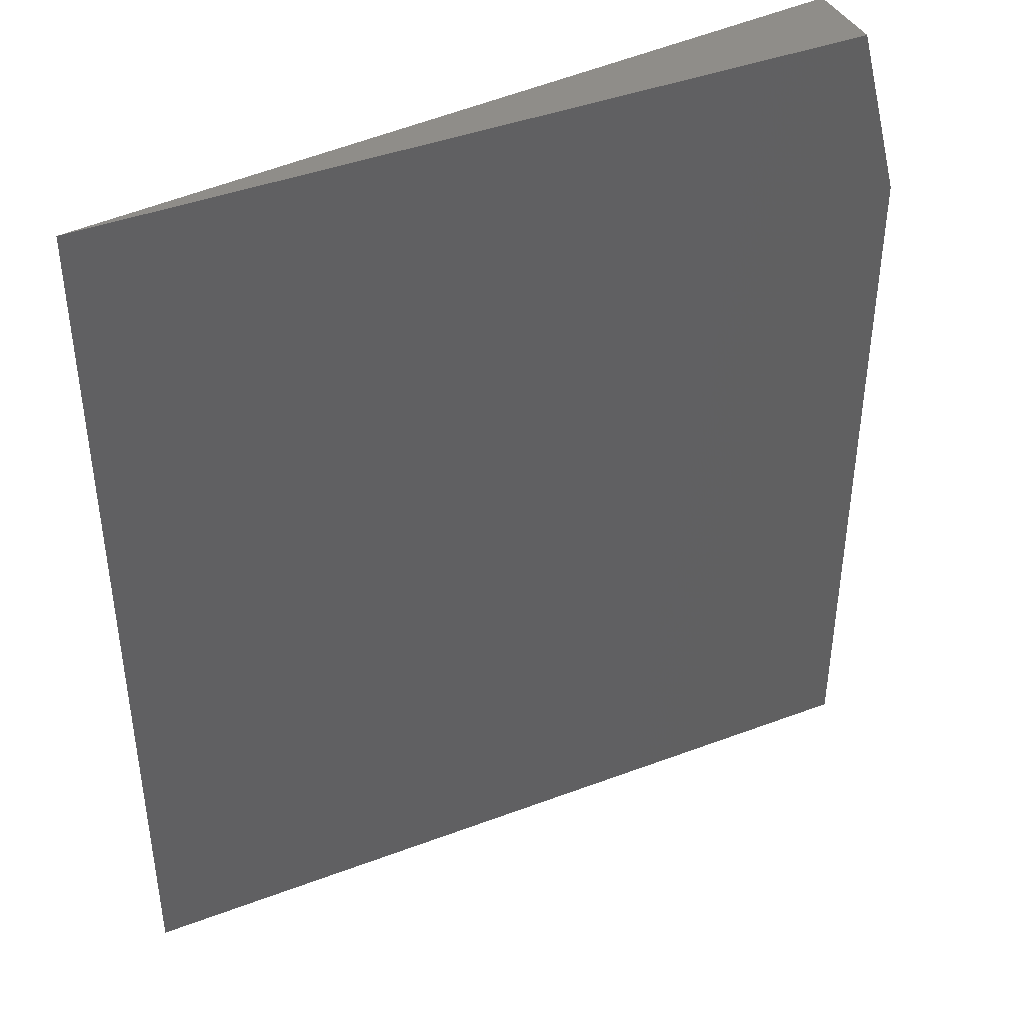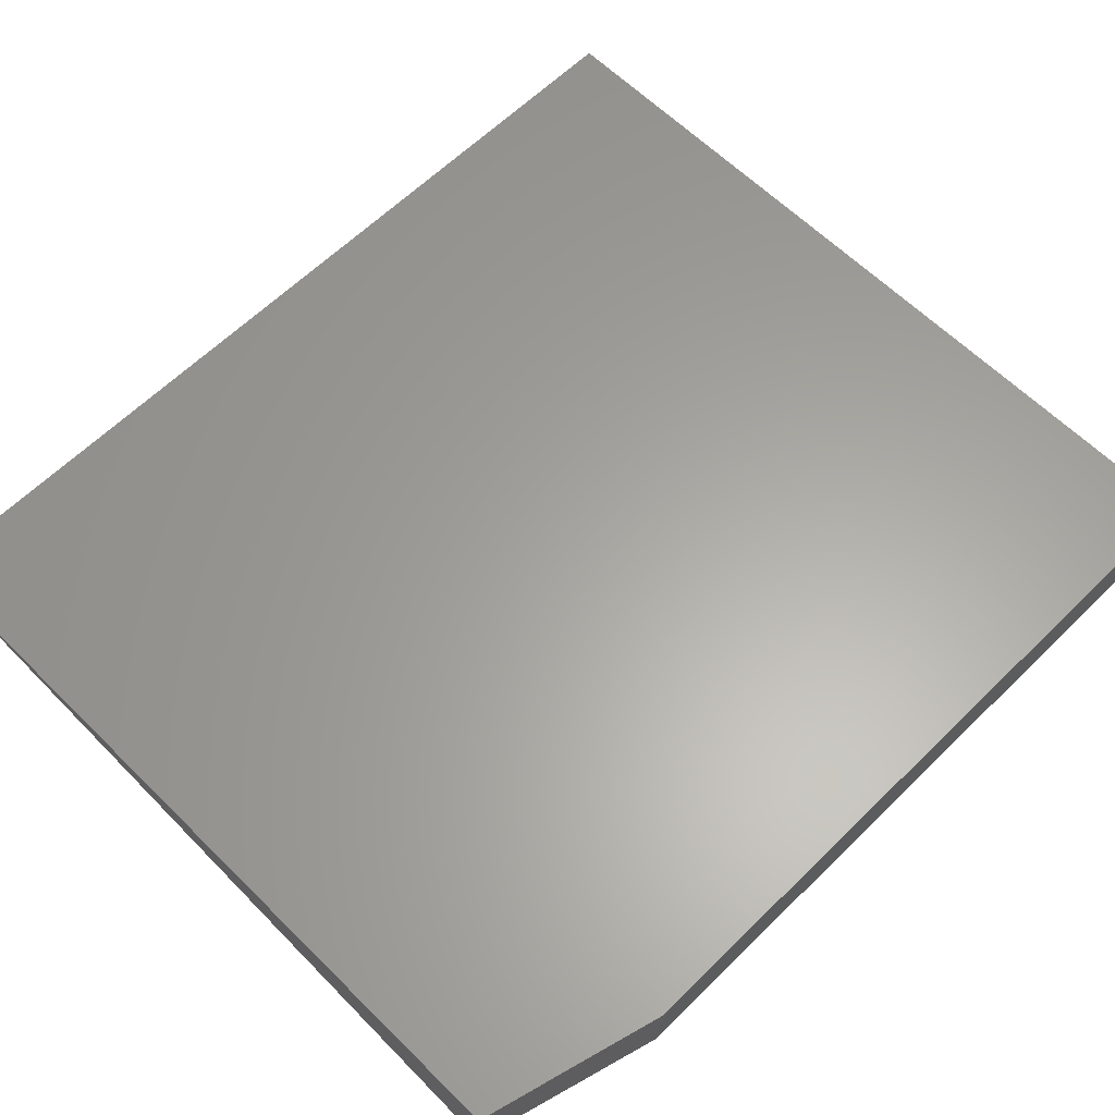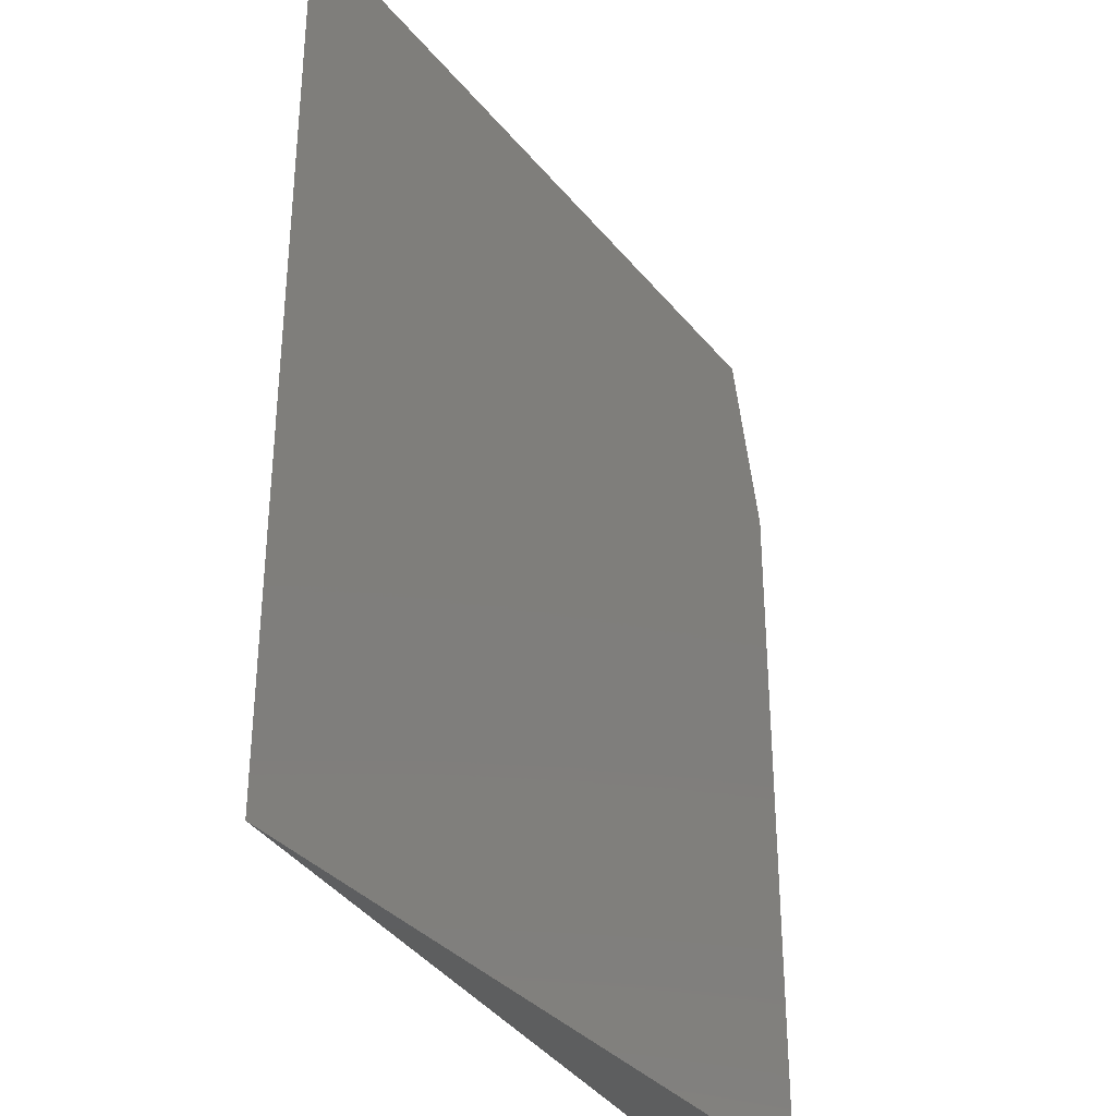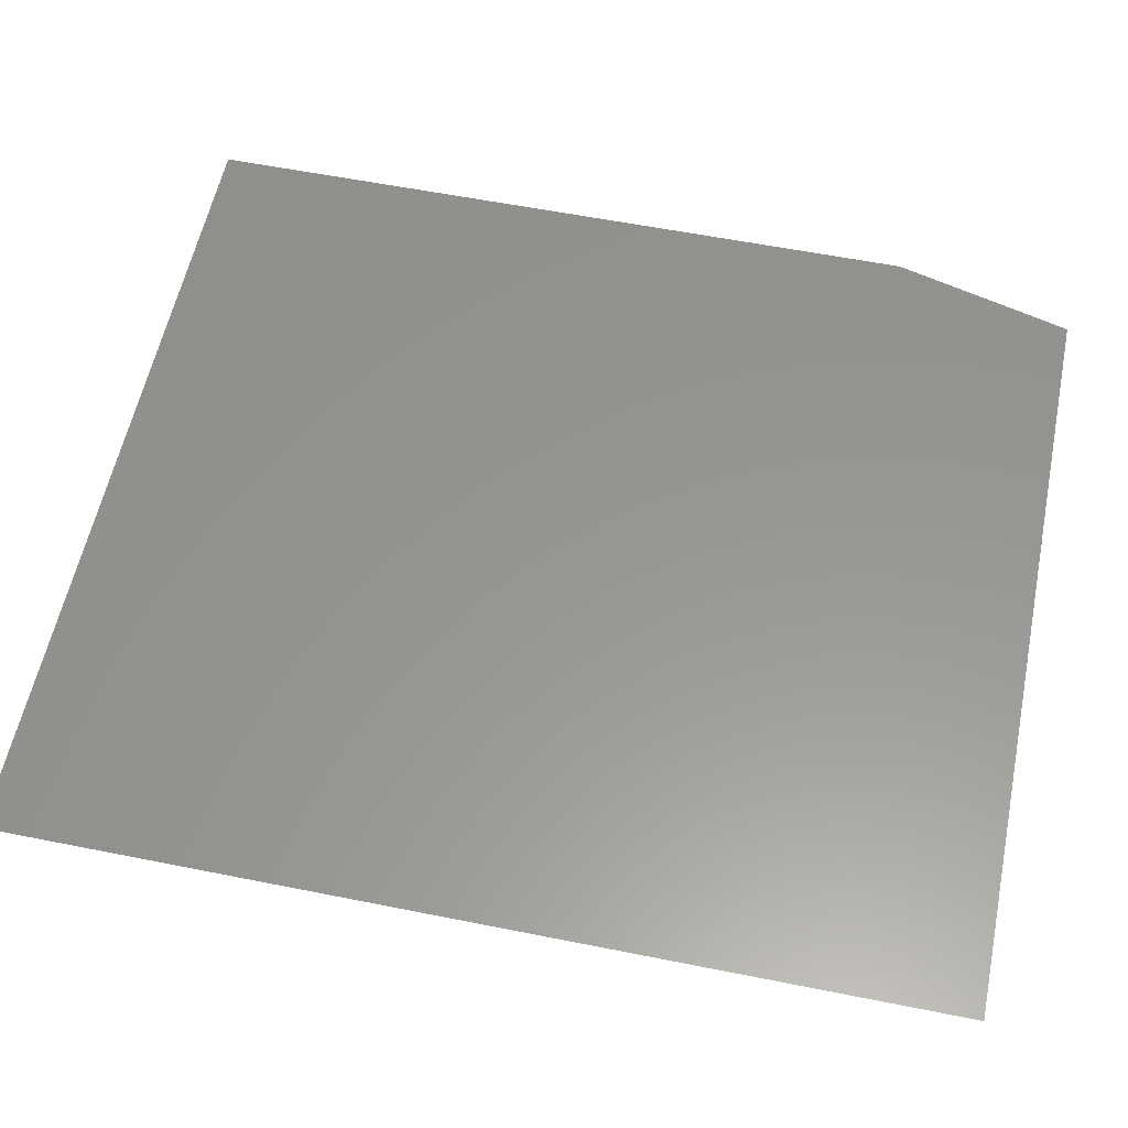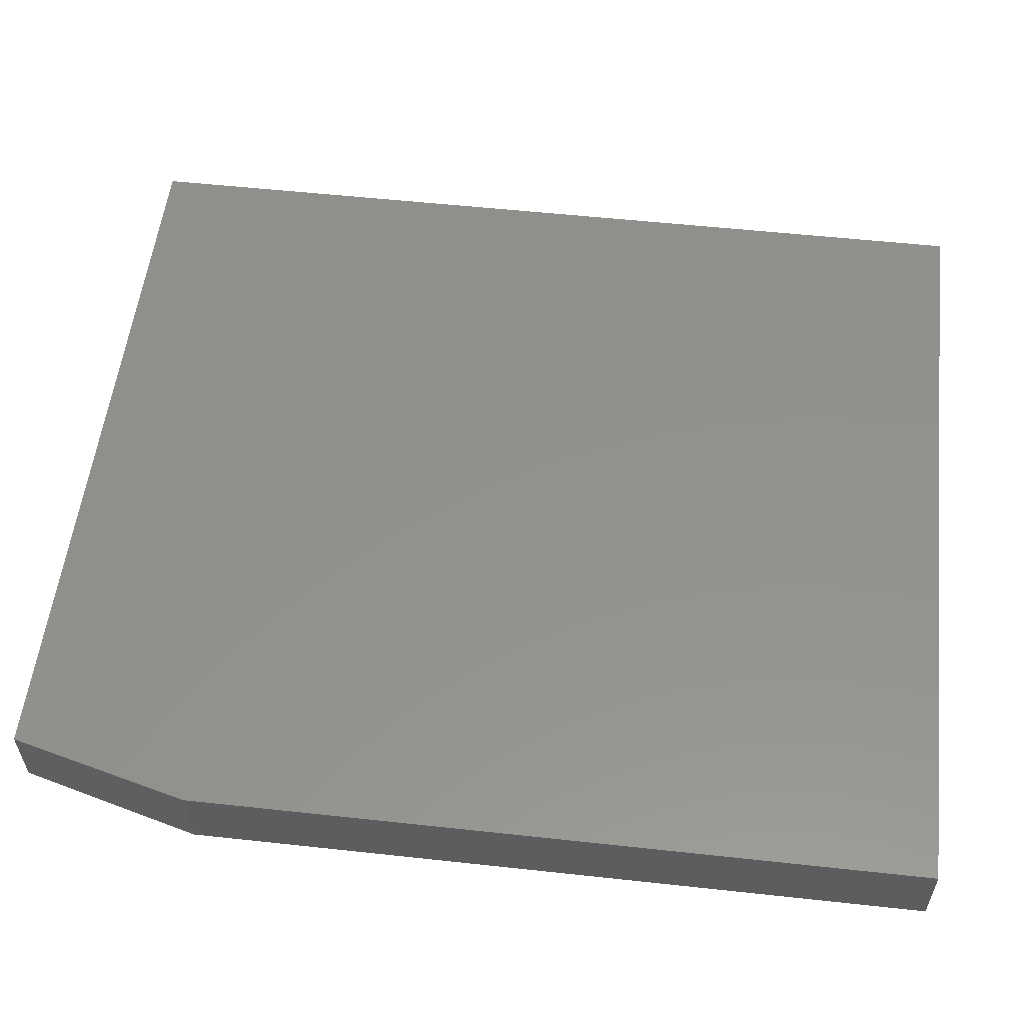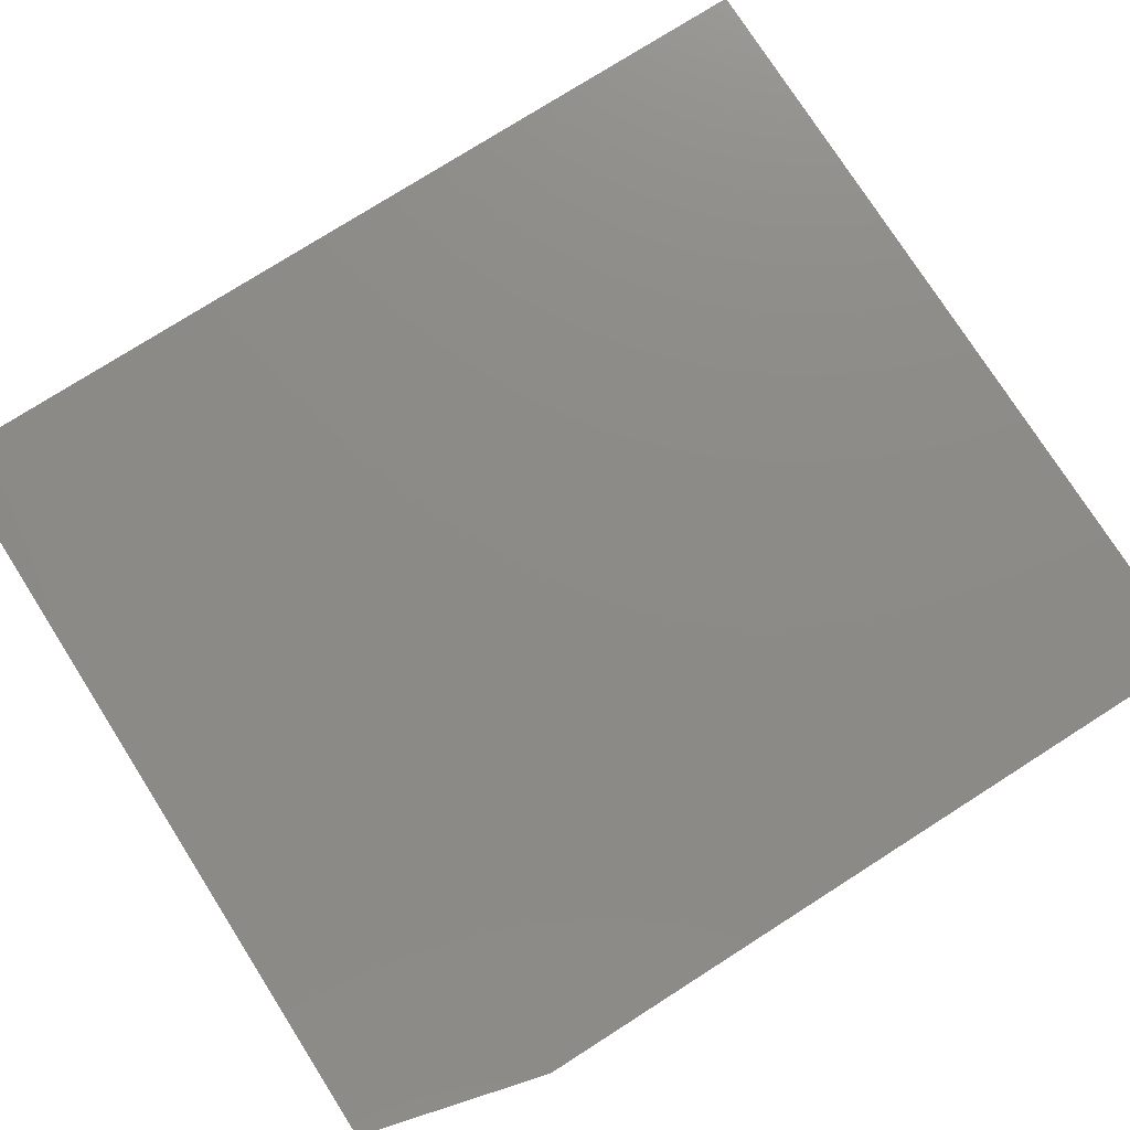
<metadata>
{"format":"stl","ext":"stl","renderer":"f3d","projection":"perspective","resolution":1024,"background":"white","views":[{"elev":41.9,"azim":-30.1,"up":"+Z"},{"elev":62.0,"azim":45.1,"up":"+Y"},{"elev":-33.9,"azim":-62.9,"up":"+Z"},{"elev":58.0,"azim":-78.3,"up":"+Y"},{"elev":54.5,"azim":96.6,"up":"+Y"},{"elev":76.6,"azim":57.5,"up":"+Y"}]}
</metadata>
<code>
# stl→obj: 8 verts, 12 faces
v 0 0 0
v 0.6678 -0.06603 -4.089e-17
v 4.592e-17 0 0.75
v 0.6678 -0.06603 0.6016
v 0.6289 -0.06219 0.75
v 0.632 0 0.75
v 0.6711 0 0.6016
v 0.6711 0 -4.109e-17
f 1 2 3
f 3 2 4
f 3 4 5
f 6 7 3
f 3 7 8
f 3 8 1
f 6 3 5
f 8 7 2
f 2 7 4
f 6 5 7
f 7 5 4
f 1 8 2

</code>
